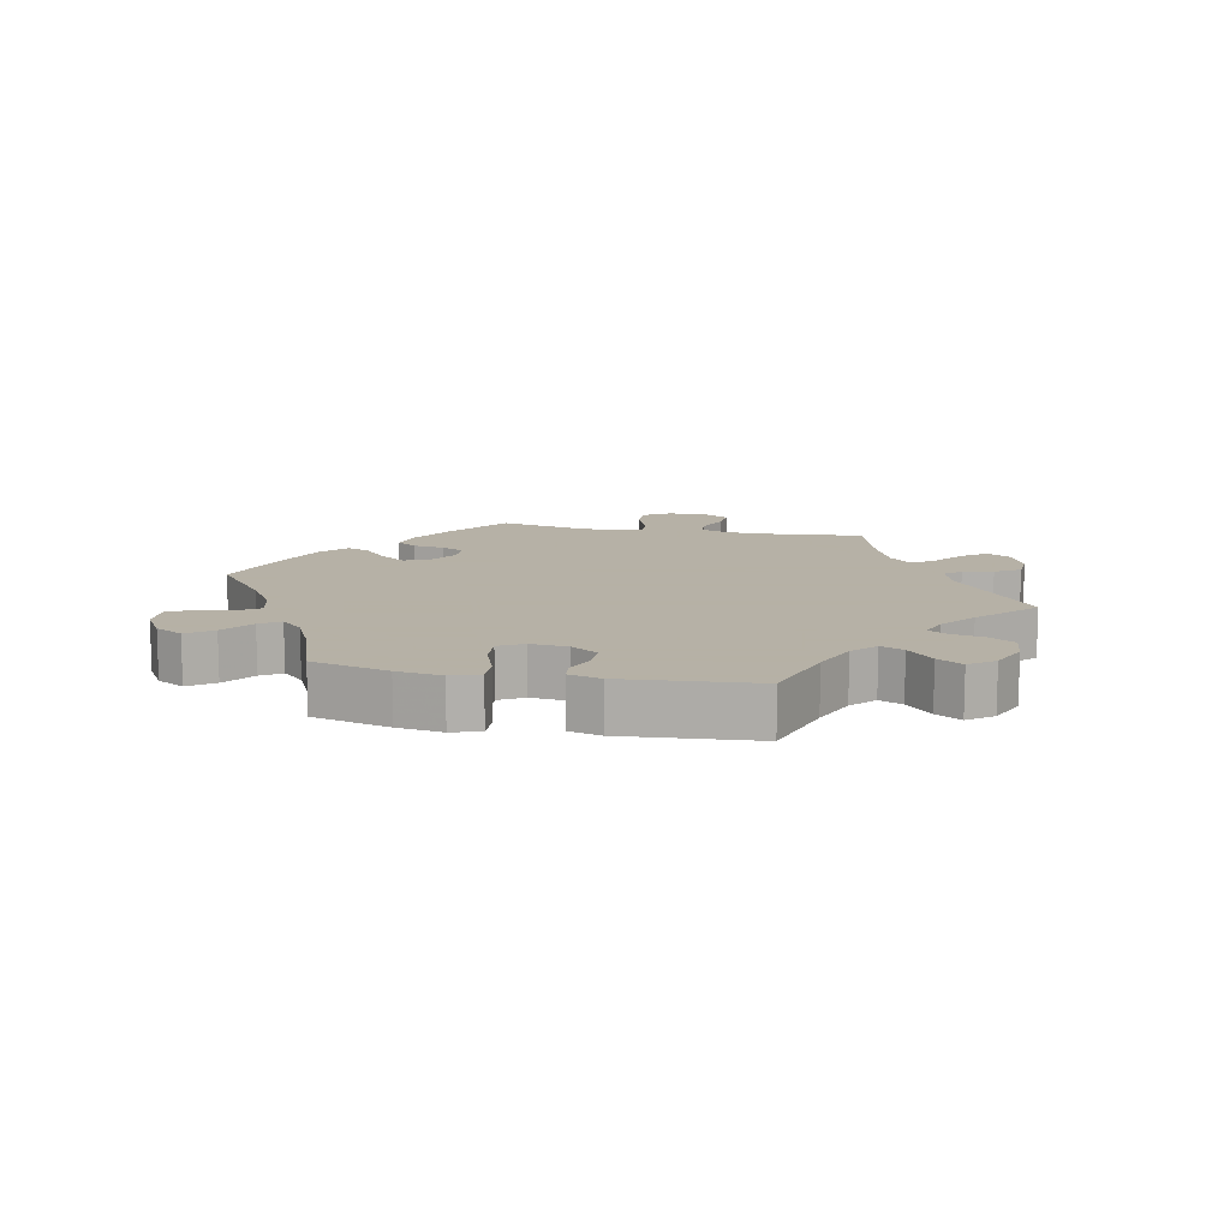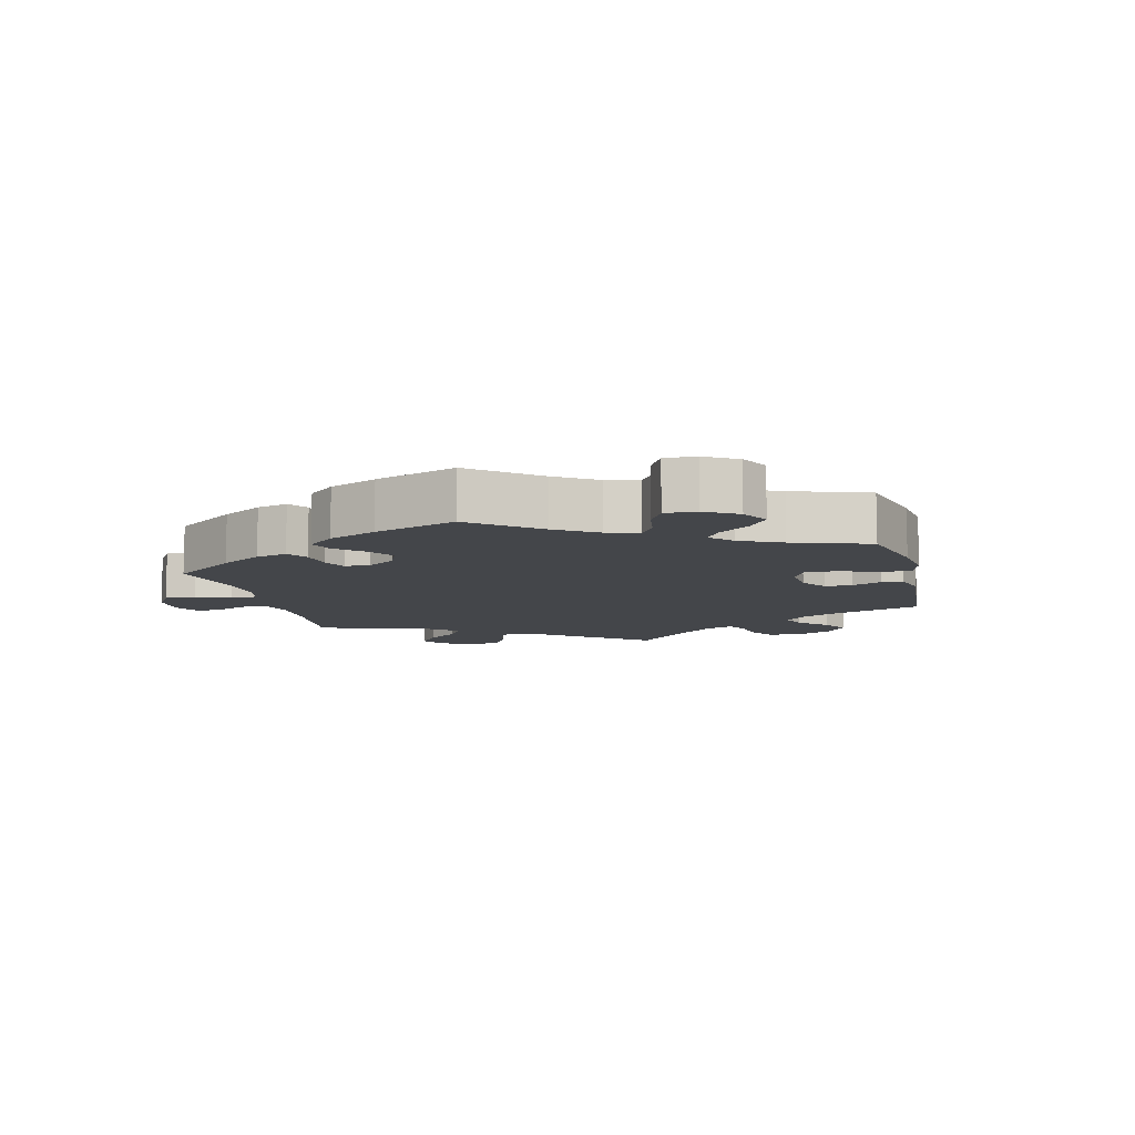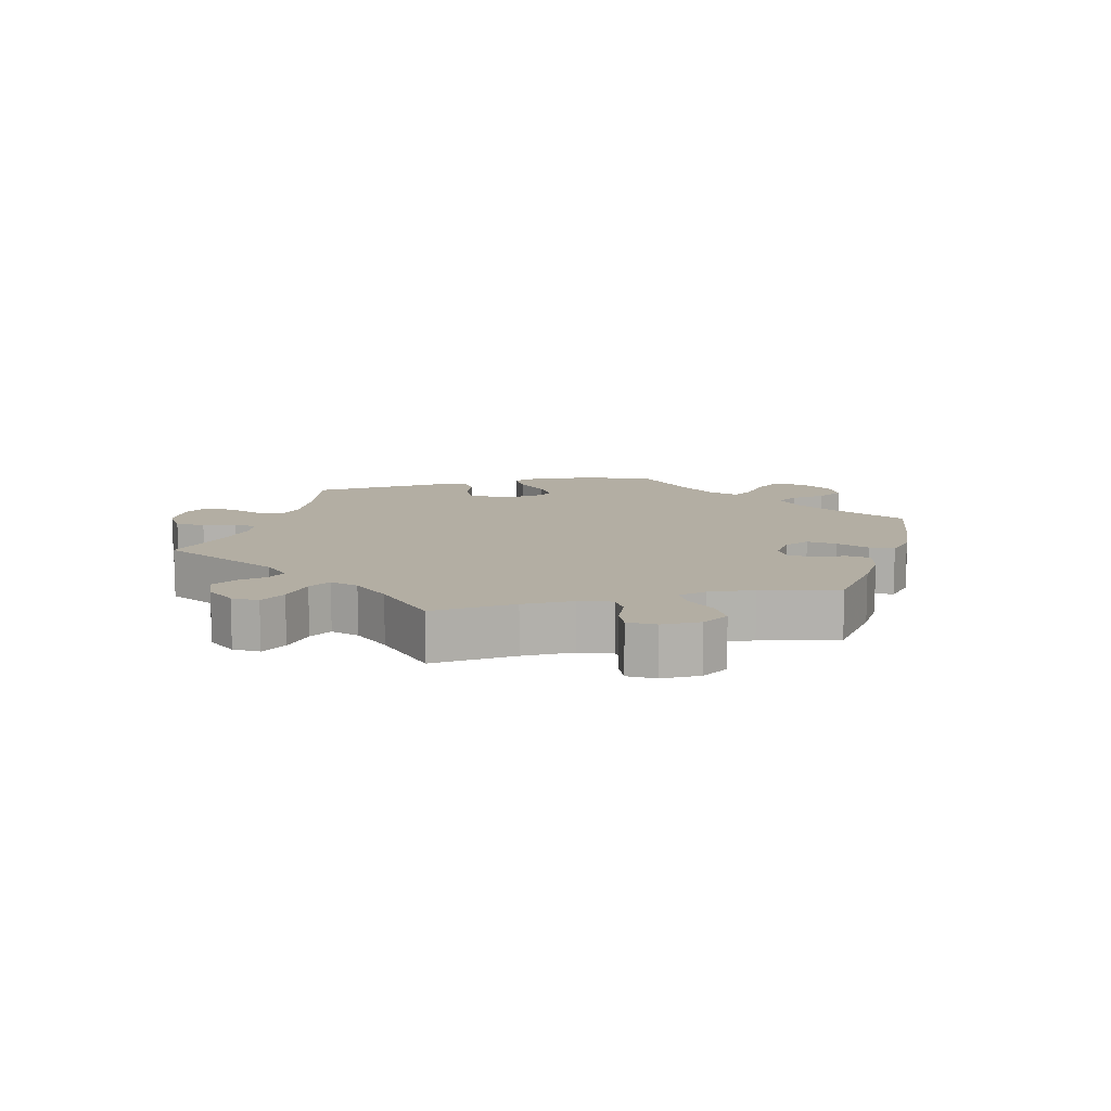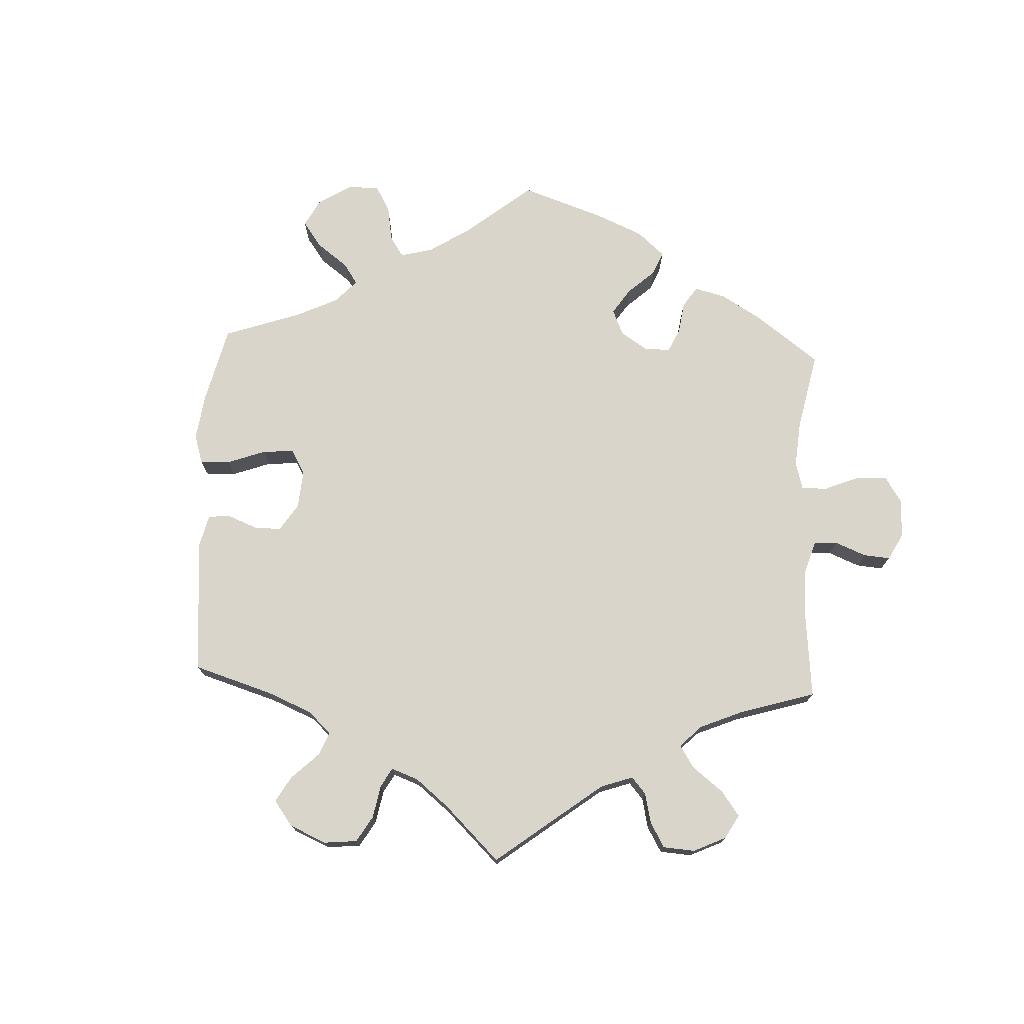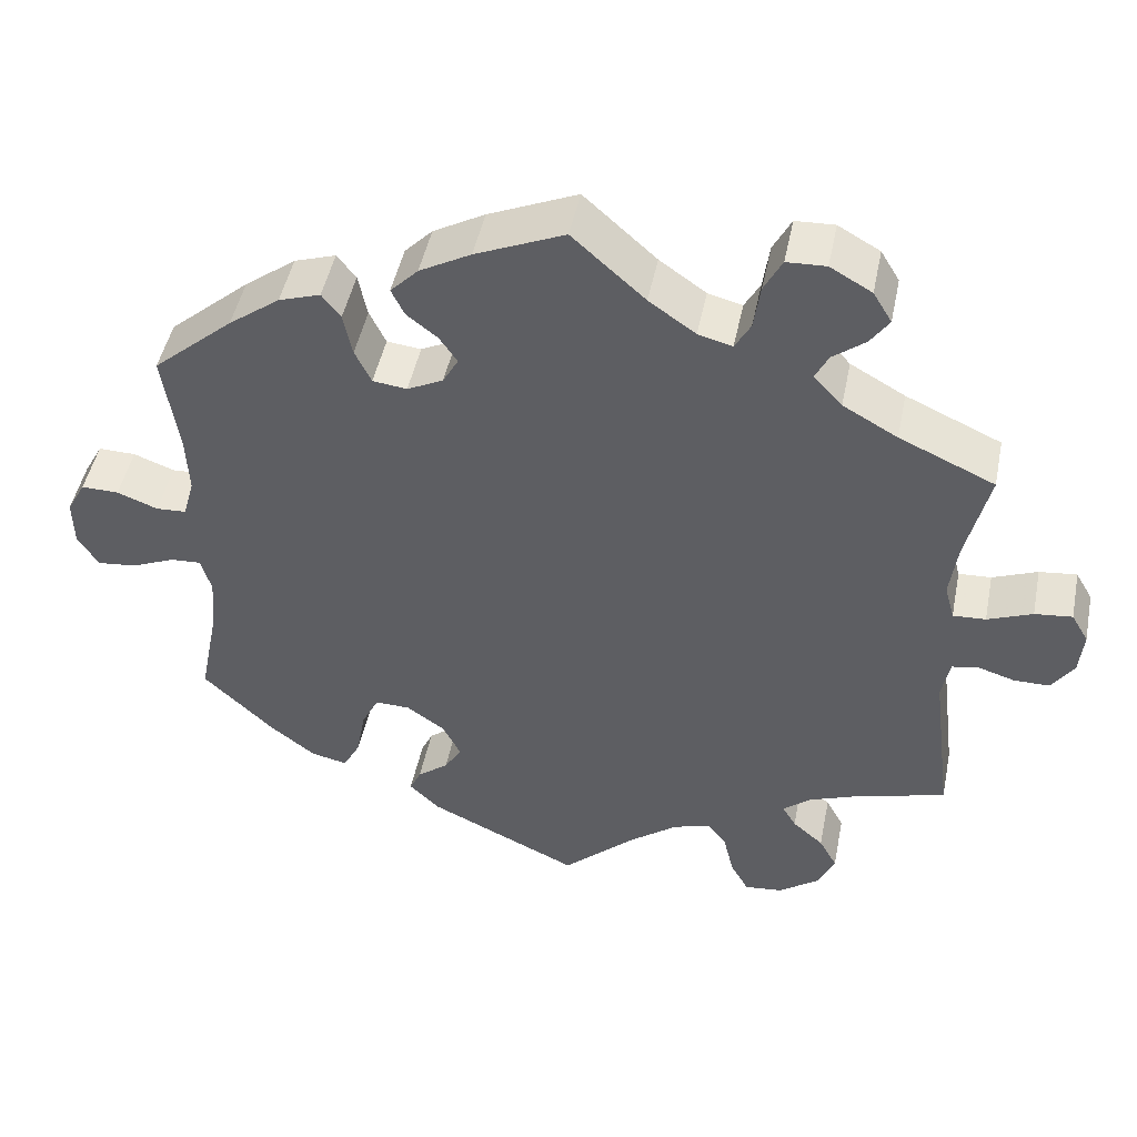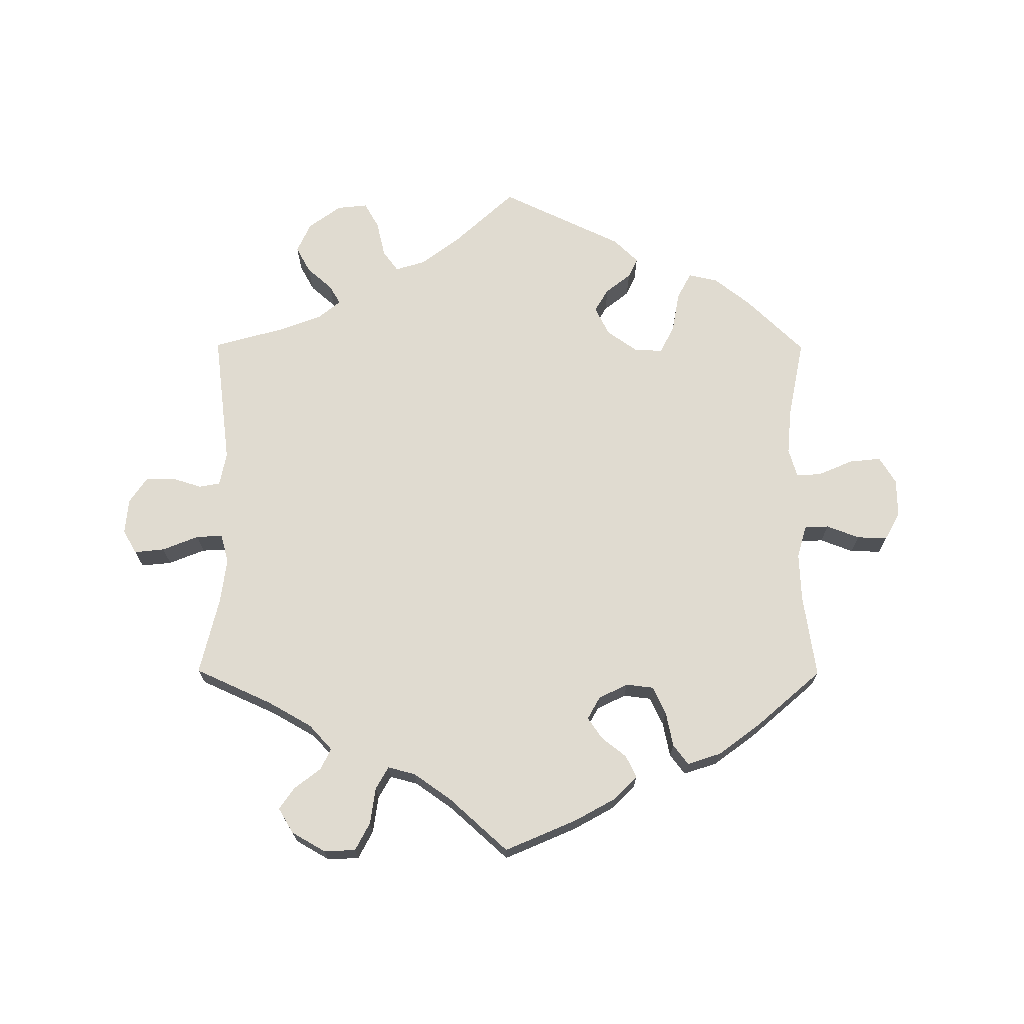
<metadata>
{"format":"obj","ext":"obj","renderer":"f3d","projection":"perspective","resolution":1024,"background":"white","views":[{"elev":12.1,"azim":161.4,"up":"+Y"},{"elev":-9.6,"azim":74.0,"up":"+Y"},{"elev":11.0,"azim":-43.5,"up":"+Y"},{"elev":74.6,"azim":-117.4,"up":"+Y"},{"elev":47.4,"azim":-168.6,"up":"+Z"},{"elev":70.0,"azim":0.2,"up":"+Y"}]}
</metadata>
<code>
v 0.414 0.07 -0.372
v 0.359 0.07 -0.415
v 0.314 0.07 -0.425
v 0.293 0.07 -0.385
v 0.282 0.07 -0.324
v 0.261 0.07 -0.281
v 0.218 0.07 -0.282
v 0.171 0.07 -0.315
v 0.149 0.07 -0.359
v 0.17 0.07 -0.394
v 0.208 0.07 -0.424
v 0.222 0.07 -0.454
v 0.185 0.07 -0.49
v 0 0.07 -0.578
v -0.092 0.07 -0.493
v -0.15 0.07 -0.449
v -0.196 0.07 -0.435
v -0.219 0.07 -0.466
v -0.232 0.07 -0.521
v -0.254 0.07 -0.56
v -0.301 0.07 -0.555
v -0.35 0.07 -0.519
v -0.371 0.07 -0.473
v -0.349 0.07 -0.433
v -0.311 0.07 -0.4
v -0.294 0.07 -0.371
v -0.328 0.07 -0.343
v -0.389 0.07 -0.32
v -0.5 0.07 -0.289
v -0.474 0.07 -0.086
v -0.484 0.07 -0.035
v -0.516 0.07 -0.029
v -0.561 0.07 -0.043
v -0.605 0.07 -0.043
v -0.632 0.07 -0.003
v -0.637 0.07 0.051
v -0.616 0.07 0.087
v -0.57 0.07 0.082
v -0.515 0.07 0.06
v -0.475 0.07 0.058
v -0.463 0.07 0.102
v -0.472 0.07 0.171
v -0.5 0.07 0.289
v -0.383 0.07 0.342
v -0.316 0.07 0.38
v -0.281 0.07 0.418
v -0.297 0.07 0.45
v -0.337 0.07 0.481
v -0.36 0.07 0.514
v -0.337 0.07 0.552
v -0.286 0.07 0.581
v -0.238 0.07 0.579
v -0.216 0.07 0.537
v -0.208 0.07 0.481
v -0.189 0.07 0.447
v -0.147 0.07 0.458
v -0.09 0.07 0.498
v -0.001 0.07 0.578
v 0.108 0.07 0.531
v 0.171 0.07 0.496
v 0.205 0.07 0.461
v 0.189 0.07 0.428
v 0.151 0.07 0.398
v 0.129 0.07 0.366
v 0.148 0.07 0.332
v 0.192 0.07 0.31
v 0.234 0.07 0.315
v 0.254 0.07 0.357
v 0.265 0.07 0.41
v 0.288 0.07 0.44
v 0.339 0.07 0.423
v 0.402 0.07 0.376
v 0.501 0.07 0.29
v 0.482 0.07 0.163
v 0.479 0.07 0.089
v 0.493 0.07 0.04
v 0.53 0.07 0.038
v 0.58 0.07 0.057
v 0.626 0.07 0.058
v 0.649 0.07 0.016
v 0.648 0.07 -0.042
v 0.623 0.07 -0.083
v 0.575 0.07 -0.078
v 0.521 0.07 -0.055
v 0.484 0.07 -0.053
v 0.471 0.07 -0.097
v 0.477 0.07 -0.167
v 0.501 0.07 -0.288
v 0.414 0 -0.372
v 0.359 0 -0.415
v 0.314 0 -0.425
v 0.293 0 -0.385
v 0.282 0 -0.324
v 0.261 0 -0.281
v 0.218 0 -0.282
v 0.171 0 -0.315
v 0.149 0 -0.359
v 0.17 0 -0.394
v 0.208 0 -0.424
v 0.222 0 -0.454
v 0.185 0 -0.49
v 0 0 -0.578
v -0.092 0 -0.493
v -0.15 0 -0.449
v -0.196 0 -0.435
v -0.219 0 -0.466
v -0.232 0 -0.521
v -0.254 0 -0.56
v -0.301 0 -0.555
v -0.35 0 -0.519
v -0.371 0 -0.473
v -0.349 0 -0.433
v -0.311 0 -0.4
v -0.294 0 -0.371
v -0.328 0 -0.343
v -0.389 0 -0.32
v -0.5 0 -0.289
v -0.474 0 -0.086
v -0.484 0 -0.035
v -0.516 0 -0.029
v -0.561 0 -0.043
v -0.605 0 -0.043
v -0.632 0 -0.003
v -0.637 0 0.051
v -0.616 0 0.087
v -0.57 0 0.082
v -0.515 0 0.06
v -0.475 0 0.058
v -0.463 0 0.102
v -0.472 0 0.171
v -0.5 0 0.289
v -0.383 0 0.342
v -0.316 0 0.38
v -0.281 0 0.418
v -0.297 0 0.45
v -0.337 0 0.481
v -0.36 0 0.514
v -0.337 0 0.552
v -0.286 0 0.581
v -0.238 0 0.579
v -0.216 0 0.537
v -0.208 0 0.481
v -0.189 0 0.447
v -0.147 0 0.458
v -0.09 0 0.498
v -0.001 0 0.578
v 0.108 0 0.531
v 0.171 0 0.496
v 0.205 0 0.461
v 0.189 0 0.428
v 0.151 0 0.398
v 0.129 0 0.366
v 0.148 0 0.332
v 0.192 0 0.31
v 0.234 0 0.315
v 0.254 0 0.357
v 0.265 0 0.41
v 0.288 0 0.44
v 0.339 0 0.423
v 0.402 0 0.376
v 0.501 0 0.29
v 0.482 0 0.163
v 0.479 0 0.089
v 0.493 0 0.04
v 0.53 0 0.038
v 0.58 0 0.057
v 0.626 0 0.058
v 0.649 0 0.016
v 0.648 0 -0.042
v 0.623 0 -0.083
v 0.575 0 -0.078
v 0.521 0 -0.055
v 0.484 0 -0.053
v 0.471 0 -0.097
v 0.477 0 -0.167
v 0.501 0 -0.288
f 87 88 1 2
f 86 87 2 3
f 85 86 3 4
f 81 82 83 84
f 81 84 85
f 80 81 85
f 77 78 79 80
f 76 77 80 85
f 75 76 85 4
f 71 72 73 74
f 68 69 70 71
f 67 68 71 74
f 66 67 74 75
f 60 61 62 63
f 60 63 64
f 57 58 59 60
f 56 57 60 64
f 55 56 64 65
f 51 52 53 54
f 51 54 55
f 50 51 55
f 47 48 49 50
f 46 47 50 55
f 45 46 55 65
f 42 43 44
f 41 42 44 45
f 40 41 45 65
f 36 37 38 39
f 36 39 40
f 35 36 40
f 32 33 34 35
f 31 32 35 40
f 30 31 40 65
f 28 29 30 65
f 22 23 24 25
f 22 25 26
f 21 22 26
f 18 19 20 21
f 17 18 21 26
f 16 17 26 27
f 12 13 14 15
f 10 11 12 15
f 9 10 15 16
f 8 9 16 27
f 66 75 4 5
f 65 66 5 6
f 7 8 27 28
f 7 28 65
f 6 7 65
f 90 89 176 175
f 91 90 175 174
f 92 91 174 173
f 172 171 170 169
f 173 172 169
f 173 169 168
f 168 167 166 165
f 173 168 165 164
f 92 173 164 163
f 162 161 160 159
f 159 158 157 156
f 162 159 156 155
f 163 162 155 154
f 151 150 149 148
f 152 151 148
f 148 147 146 145
f 152 148 145 144
f 153 152 144 143
f 142 141 140 139
f 143 142 139
f 143 139 138
f 138 137 136 135
f 143 138 135 134
f 153 143 134 133
f 132 131 130
f 133 132 130 129
f 153 133 129 128
f 127 126 125 124
f 128 127 124
f 128 124 123
f 123 122 121 120
f 128 123 120 119
f 153 128 119 118
f 153 118 117 116
f 113 112 111 110
f 114 113 110
f 114 110 109
f 109 108 107 106
f 114 109 106 105
f 115 114 105 104
f 103 102 101 100
f 103 100 99 98
f 104 103 98 97
f 115 104 97 96
f 93 92 163 154
f 94 93 154 153
f 116 115 96 95
f 153 116 95
f 153 95 94
f 1 89 90 2
f 2 90 91 3
f 3 91 92 4
f 4 92 93 5
f 5 93 94 6
f 6 94 95 7
f 7 95 96 8
f 8 96 97 9
f 9 97 98 10
f 10 98 99 11
f 11 99 100 12
f 12 100 101 13
f 13 101 102 14
f 14 102 103 15
f 15 103 104 16
f 16 104 105 17
f 17 105 106 18
f 18 106 107 19
f 19 107 108 20
f 20 108 109 21
f 21 109 110 22
f 22 110 111 23
f 23 111 112 24
f 24 112 113 25
f 25 113 114 26
f 26 114 115 27
f 27 115 116 28
f 28 116 117 29
f 29 117 118 30
f 30 118 119 31
f 31 119 120 32
f 32 120 121 33
f 33 121 122 34
f 34 122 123 35
f 35 123 124 36
f 36 124 125 37
f 37 125 126 38
f 38 126 127 39
f 39 127 128 40
f 40 128 129 41
f 41 129 130 42
f 42 130 131 43
f 43 131 132 44
f 44 132 133 45
f 45 133 134 46
f 46 134 135 47
f 47 135 136 48
f 48 136 137 49
f 49 137 138 50
f 50 138 139 51
f 51 139 140 52
f 52 140 141 53
f 53 141 142 54
f 54 142 143 55
f 55 143 144 56
f 56 144 145 57
f 57 145 146 58
f 58 146 147 59
f 59 147 148 60
f 60 148 149 61
f 61 149 150 62
f 62 150 151 63
f 63 151 152 64
f 64 152 153 65
f 65 153 154 66
f 66 154 155 67
f 67 155 156 68
f 68 156 157 69
f 69 157 158 70
f 70 158 159 71
f 71 159 160 72
f 72 160 161 73
f 73 161 162 74
f 74 162 163 75
f 75 163 164 76
f 76 164 165 77
f 77 165 166 78
f 78 166 167 79
f 79 167 168 80
f 80 168 169 81
f 81 169 170 82
f 82 170 171 83
f 83 171 172 84
f 84 172 173 85
f 85 173 174 86
f 86 174 175 87
f 87 175 176 88
f 88 176 89 1

</code>
